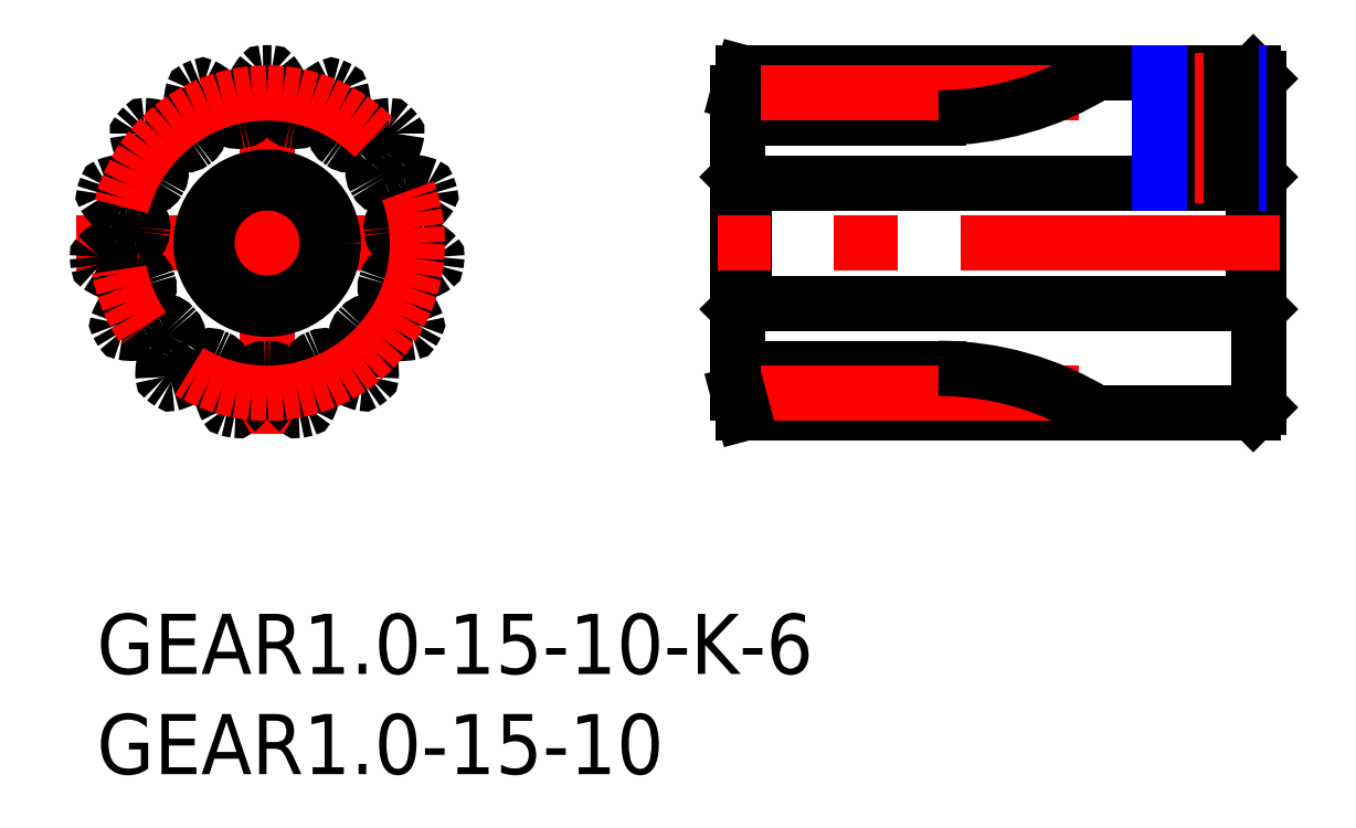
<metadata>
{"format":"dxf","ext":"dxf","renderer":"ezdxf+matplotlib","layout":"modelspace","background":"white","min_lineweight":24,"dpi":150}
</metadata>
<code>
0
SECTION
2
ENTITIES
0
INSERT
8
MSM_CONTINUOUS
2
*U3
10
0
20
0
30
0
0
INSERT
8
MSM_CONTINUOUS
2
*U4
10
0
20
0
30
0
0
LINE
8
MSM_CENTER
10
-1
20
18.5
30
0
11
18
21
18.5
31
0
0
LINE
8
MSM_CENTER
10
8.5
20
9
30
0
11
8.5
21
28
31
0
0
CIRCLE
8
MSM_CONTINUOUS
10
8.5
20
18.5
30
0
40
3
0
ARC
8
MSM_CONTINUOUS
10
15.64
20
20.86
30
0
40
2.308
50
256.6
51
271.5
0
ARC
8
MSM_CONTINUOUS
10
8.5
20
18.5
30
0
40
8.5
50
88.66
51
91.34
0
ARC
8
MSM_CONTINUOUS
10
8.304
20
26.9
30
0
40
0.1
50
91.34
51
140
0
ARC
8
MSM_CONTINUOUS
10
10.14
20
25.35
30
0
40
2.5
50
140
51
166
0
ARC
8
MSM_CONTINUOUS
10
8.5
20
25.76
30
0
40
0.808
50
166
51
187.5
0
ARC
8
MSM_CONTINUOUS
10
5.411
20
25.36
30
0
40
2.308
50
352.6
51
7.47
0
ARC
8
MSM_CONTINUOUS
10
7.204
20
25.12
30
0
40
0.5
50
281.1
51
352.6
0
ARC
8
MSM_CONTINUOUS
10
8.5
20
18.5
30
0
40
6.25
50
101.1
51
102.9
0
ARC
8
MSM_CONTINUOUS
10
6.99
20
25.08
30
0
40
0.5
50
211.4
51
282.9
0
ARC
8
MSM_CONTINUOUS
10
8.533
20
26.02
30
0
40
2.308
50
196.5
51
211.4
0
ARC
8
MSM_CONTINUOUS
10
5.546
20
25.14
30
0
40
0.808
50
16.46
51
38
0
ARC
8
MSM_CONTINUOUS
10
4.212
20
24.09
30
0
40
2.5
50
38
51
64.03
0
ARC
8
MSM_CONTINUOUS
10
5.263
20
26.25
30
0
40
0.1
50
64.03
51
112.7
0
ARC
8
MSM_CONTINUOUS
10
8.5
20
18.5
30
0
40
8.5
50
112.7
51
115.3
0
ARC
8
MSM_CONTINUOUS
10
4.905
20
26.09
30
0
40
0.1
50
115.3
51
164
0
ARC
8
MSM_CONTINUOUS
10
7.212
20
25.43
30
0
40
2.5
50
164
51
190
0
ARC
8
MSM_CONTINUOUS
10
5.546
20
25.14
30
0
40
0.808
50
190
51
211.5
0
ARC
8
MSM_CONTINUOUS
10
2.889
20
23.51
30
0
40
2.308
50
16.59
51
31.47
0
ARC
8
MSM_CONTINUOUS
10
4.621
20
24.02
30
0
40
0.5
50
305.1
51
16.59
0
ARC
8
MSM_CONTINUOUS
10
8.5
20
18.5
30
0
40
6.25
50
125.1
51
126.9
0
ARC
8
MSM_CONTINUOUS
10
4.445
20
23.9
30
0
40
0.5
50
235.4
51
306.9
0
ARC
8
MSM_CONTINUOUS
10
5.471
20
25.38
30
0
40
2.308
50
220.5
51
235.4
0
ARC
8
MSM_CONTINUOUS
10
3.102
20
23.36
30
0
40
0.808
50
40.46
51
62
0
ARC
8
MSM_CONTINUOUS
10
2.308
20
21.87
30
0
40
2.5
50
62
51
88.03
0
ARC
8
MSM_CONTINUOUS
10
2.39
20
24.26
30
0
40
0.1
50
88.03
51
136.7
0
ARC
8
MSM_CONTINUOUS
10
8.5
20
18.5
30
0
40
8.5
50
136.7
51
139.3
0
ARC
8
MSM_CONTINUOUS
10
2.128
20
23.97
30
0
40
0.1
50
139.3
51
188
0
ARC
8
MSM_CONTINUOUS
10
4.505
20
24.31
30
0
40
2.5
50
188
51
214
0
ARC
8
MSM_CONTINUOUS
10
3.102
20
23.36
30
0
40
0.808
50
214
51
235.5
0
ARC
8
MSM_CONTINUOUS
10
1.337
20
20.79
30
0
40
2.308
50
40.59
51
55.47
0
ARC
8
MSM_CONTINUOUS
10
2.71
20
21.97
30
0
40
0.5
50
329.1
51
40.59
0
ARC
8
MSM_CONTINUOUS
10
8.5
20
18.5
30
0
40
6.25
50
149.1
51
150.9
0
ARC
8
MSM_CONTINUOUS
10
2.601
20
21.78
30
0
40
0.5
50
259.4
51
330.9
0
ARC
8
MSM_CONTINUOUS
10
2.933
20
23.56
30
0
40
2.308
50
244.5
51
259.4
0
ARC
8
MSM_CONTINUOUS
10
1.592
20
20.74
30
0
40
0.808
50
64.46
51
86
0
ARC
8
MSM_CONTINUOUS
10
1.474
20
19.06
30
0
40
2.5
50
86
51
112
0
ARC
8
MSM_CONTINUOUS
10
0.5739
20
21.28
30
0
40
0.1
50
112
51
160.7
0
ARC
8
MSM_CONTINUOUS
10
8.5
20
18.5
30
0
40
8.5
50
160.7
51
163.3
0
ARC
8
MSM_CONTINUOUS
10
0.4527
20
20.91
30
0
40
0.1
50
163.3
51
212
0
ARC
8
MSM_CONTINUOUS
10
2.489
20
22.18
30
0
40
2.5
50
212
51
238
0
ARC
8
MSM_CONTINUOUS
10
1.592
20
20.74
30
0
40
0.808
50
238
51
259.5
0
ARC
8
MSM_CONTINUOUS
10
1.024
20
17.68
30
0
40
2.308
50
64.59
51
79.47
0
ARC
8
MSM_CONTINUOUS
10
1.799
20
19.31
30
0
40
0.5
50
353.1
51
64.59
0
ARC
8
MSM_CONTINUOUS
10
8.5
20
18.5
30
0
40
6.25
50
173.1
51
174.9
0
ARC
8
MSM_CONTINUOUS
10
1.776
20
19.1
30
0
40
0.5
50
283.4
51
354.9
0
ARC
8
MSM_CONTINUOUS
10
1.357
20
20.86
30
0
40
2.308
50
268.5
51
283.4
0
ARC
8
MSM_CONTINUOUS
10
1.276
20
17.74
30
0
40
0.808
50
88.46
51
110
0
ARC
8
MSM_CONTINUOUS
10
1.855
20
16.15
30
0
40
2.5
50
110
51
136
0
ARC
8
MSM_CONTINUOUS
10
0.1278
20
17.82
30
0
40
0.1
50
136
51
184.7
0
ARC
8
MSM_CONTINUOUS
10
8.5
20
18.5
30
0
40
8.5
50
184.7
51
187.3
0
ARC
8
MSM_CONTINUOUS
10
0.1688
20
17.43
30
0
40
0.1
50
187.3
51
236
0
ARC
8
MSM_CONTINUOUS
10
1.512
20
19.42
30
0
40
2.5
50
236
51
262
0
ARC
8
MSM_CONTINUOUS
10
1.276
20
17.74
30
0
40
0.808
50
262
51
283.5
0
ARC
8
MSM_CONTINUOUS
10
2.003
20
14.71
30
0
40
2.308
50
88.59
51
103.5
0
ARC
8
MSM_CONTINUOUS
10
2.047
20
16.52
30
0
40
0.5
50
17.07
51
88.59
0
ARC
8
MSM_CONTINUOUS
10
8.5
20
18.5
30
0
40
6.25
50
197.1
51
198.9
0
ARC
8
MSM_CONTINUOUS
10
2.115
20
16.31
30
0
40
0.5
50
307.4
51
18.93
0
ARC
8
MSM_CONTINUOUS
10
1.017
20
17.75
30
0
40
2.308
50
292.5
51
307.4
0
ARC
8
MSM_CONTINUOUS
10
2.21
20
14.87
30
0
40
0.808
50
112.5
51
134
0
ARC
8
MSM_CONTINUOUS
10
3.385
20
13.65
30
0
40
2.5
50
134
51
160
0
ARC
8
MSM_CONTINUOUS
10
1.129
20
14.47
30
0
40
0.1
50
160
51
208.7
0
ARC
8
MSM_CONTINUOUS
10
8.5
20
18.5
30
0
40
8.5
50
208.7
51
211.3
0
ARC
8
MSM_CONTINUOUS
10
1.325
20
14.13
30
0
40
0.1
50
211.3
51
260
0
ARC
8
MSM_CONTINUOUS
10
1.743
20
16.49
30
0
40
2.5
50
260
51
286
0
ARC
8
MSM_CONTINUOUS
10
2.21
20
14.87
30
0
40
0.808
50
286
51
307.5
0
ARC
8
MSM_CONTINUOUS
10
4.106
20
12.4
30
0
40
2.308
50
112.6
51
127.5
0
ARC
8
MSM_CONTINUOUS
10
3.411
20
14.07
30
0
40
0.5
50
41.07
51
112.6
0
ARC
8
MSM_CONTINUOUS
10
8.5
20
18.5
30
0
40
6.25
50
221.1
51
222.9
0
ARC
8
MSM_CONTINUOUS
10
3.557
20
13.9
30
0
40
0.5
50
331.4
51
42.93
0
ARC
8
MSM_CONTINUOUS
10
1.97
20
14.77
30
0
40
2.308
50
316.5
51
331.4
0
ARC
8
MSM_CONTINUOUS
10
4.231
20
12.62
30
0
40
0.808
50
136.5
51
158
0
ARC
8
MSM_CONTINUOUS
10
5.799
20
11.99
30
0
40
2.5
50
158
51
184
0
ARC
8
MSM_CONTINUOUS
10
3.405
20
11.82
30
0
40
0.1
50
184
51
232.7
0
ARC
8
MSM_CONTINUOUS
10
8.5
20
18.5
30
0
40
8.5
50
232.7
51
235.3
0
ARC
8
MSM_CONTINUOUS
10
3.722
20
11.59
30
0
40
0.1
50
235.3
51
284
0
ARC
8
MSM_CONTINUOUS
10
3.143
20
13.92
30
0
40
2.5
50
284
51
310
0
ARC
8
MSM_CONTINUOUS
10
4.231
20
12.62
30
0
40
0.808
50
310
51
331.5
0
ARC
8
MSM_CONTINUOUS
10
6.968
20
11.14
30
0
40
2.308
50
136.6
51
151.5
0
ARC
8
MSM_CONTINUOUS
10
5.655
20
12.38
30
0
40
0.5
50
65.07
51
136.6
0
ARC
8
MSM_CONTINUOUS
10
8.5
20
18.5
30
0
40
6.25
50
245.1
51
246.9
0
ARC
8
MSM_CONTINUOUS
10
5.855
20
12.29
30
0
40
0.5
50
355.4
51
66.93
0
ARC
8
MSM_CONTINUOUS
10
4.053
20
12.43
30
0
40
2.308
50
340.5
51
355.4
0
ARC
8
MSM_CONTINUOUS
10
6.99
20
11.4
30
0
40
0.808
50
160.5
51
182
0
ARC
8
MSM_CONTINUOUS
10
8.681
20
11.45
30
0
40
2.5
50
182
51
208
0
ARC
8
MSM_CONTINUOUS
10
6.562
20
10.33
30
0
40
0.1
50
208
51
256.7
0
ARC
8
MSM_CONTINUOUS
10
8.5
20
18.5
30
0
40
8.5
50
256.7
51
259.3
0
ARC
8
MSM_CONTINUOUS
10
6.946
20
10.25
30
0
40
0.1
50
259.3
51
308
0
ARC
8
MSM_CONTINUOUS
10
5.469
20
12.14
30
0
40
2.5
50
308
51
334
0
ARC
8
MSM_CONTINUOUS
10
6.99
20
11.4
30
0
40
0.808
50
334
51
355.5
0
ARC
8
MSM_CONTINUOUS
10
10.1
20
11.15
30
0
40
2.308
50
160.6
51
175.5
0
ARC
8
MSM_CONTINUOUS
10
8.391
20
11.75
30
0
40
0.5
50
89.07
51
160.6
0
ARC
8
MSM_CONTINUOUS
10
8.5
20
18.5
30
0
40
6.25
50
269.1
51
270.9
0
ARC
8
MSM_CONTINUOUS
10
8.609
20
11.75
30
0
40
0.5
50
19.41
51
90.93
0
ARC
8
MSM_CONTINUOUS
10
6.904
20
11.15
30
0
40
2.308
50
4.53
51
19.41
0
ARC
8
MSM_CONTINUOUS
10
10.01
20
11.4
30
0
40
0.808
50
184.5
51
206
0
ARC
8
MSM_CONTINUOUS
10
11.53
20
12.14
30
0
40
2.5
50
206
51
232
0
ARC
8
MSM_CONTINUOUS
10
10.05
20
10.25
30
0
40
0.1
50
232
51
280.7
0
ARC
8
MSM_CONTINUOUS
10
8.5
20
18.5
30
0
40
8.5
50
280.7
51
283.3
0
ARC
8
MSM_CONTINUOUS
10
10.44
20
10.33
30
0
40
0.1
50
283.3
51
332
0
ARC
8
MSM_CONTINUOUS
10
8.319
20
11.45
30
0
40
2.5
50
332
51
358
0
ARC
8
MSM_CONTINUOUS
10
10.01
20
11.4
30
0
40
0.808
50
358
51
19.54
0
ARC
8
MSM_CONTINUOUS
10
12.95
20
12.43
30
0
40
2.308
50
184.6
51
199.5
0
ARC
8
MSM_CONTINUOUS
10
11.15
20
12.29
30
0
40
0.5
50
113.1
51
184.6
0
ARC
8
MSM_CONTINUOUS
10
8.5
20
18.5
30
0
40
6.25
50
293.1
51
294.9
0
ARC
8
MSM_CONTINUOUS
10
11.34
20
12.38
30
0
40
0.5
50
43.41
51
114.9
0
ARC
8
MSM_CONTINUOUS
10
10.03
20
11.14
30
0
40
2.308
50
28.53
51
43.41
0
ARC
8
MSM_CONTINUOUS
10
12.77
20
12.62
30
0
40
0.808
50
208.5
51
230
0
ARC
8
MSM_CONTINUOUS
10
13.86
20
13.92
30
0
40
2.5
50
230
51
256
0
ARC
8
MSM_CONTINUOUS
10
13.28
20
11.59
30
0
40
0.1
50
256
51
304.7
0
ARC
8
MSM_CONTINUOUS
10
8.5
20
18.5
30
0
40
8.5
50
304.7
51
307.3
0
ARC
8
MSM_CONTINUOUS
10
13.59
20
11.82
30
0
40
0.1
50
307.3
51
356
0
ARC
8
MSM_CONTINUOUS
10
11.2
20
11.99
30
0
40
2.5
50
356
51
22
0
ARC
8
MSM_CONTINUOUS
10
12.77
20
12.62
30
0
40
0.808
50
22
51
43.54
0
ARC
8
MSM_CONTINUOUS
10
15.03
20
14.77
30
0
40
2.308
50
208.6
51
223.5
0
ARC
8
MSM_CONTINUOUS
10
13.44
20
13.9
30
0
40
0.5
50
137.1
51
208.6
0
ARC
8
MSM_CONTINUOUS
10
8.5
20
18.5
30
0
40
6.25
50
317.1
51
318.9
0
ARC
8
MSM_CONTINUOUS
10
13.59
20
14.07
30
0
40
0.5
50
67.41
51
138.9
0
ARC
8
MSM_CONTINUOUS
10
12.89
20
12.4
30
0
40
2.308
50
52.53
51
67.41
0
ARC
8
MSM_CONTINUOUS
10
14.79
20
14.87
30
0
40
0.808
50
232.5
51
254
0
ARC
8
MSM_CONTINUOUS
10
15.26
20
16.49
30
0
40
2.5
50
254
51
280
0
ARC
8
MSM_CONTINUOUS
10
15.67
20
14.13
30
0
40
0.1
50
280
51
328.7
0
ARC
8
MSM_CONTINUOUS
10
8.5
20
18.5
30
0
40
8.5
50
328.7
51
331.3
0
ARC
8
MSM_CONTINUOUS
10
15.87
20
14.47
30
0
40
0.1
50
331.3
51
19.97
0
ARC
8
MSM_CONTINUOUS
10
13.61
20
13.65
30
0
40
2.5
50
19.97
51
46
0
ARC
8
MSM_CONTINUOUS
10
14.79
20
14.87
30
0
40
0.808
50
46
51
67.54
0
ARC
8
MSM_CONTINUOUS
10
15.98
20
17.75
30
0
40
2.308
50
232.6
51
247.5
0
ARC
8
MSM_CONTINUOUS
10
14.89
20
16.31
30
0
40
0.5
50
161.1
51
232.6
0
ARC
8
MSM_CONTINUOUS
10
8.5
20
18.5
30
0
40
6.25
50
341.1
51
342.9
0
ARC
8
MSM_CONTINUOUS
10
14.95
20
16.52
30
0
40
0.5
50
91.41
51
162.9
0
ARC
8
MSM_CONTINUOUS
10
15
20
14.71
30
0
40
2.308
50
76.53
51
91.41
0
ARC
8
MSM_CONTINUOUS
10
15.72
20
17.74
30
0
40
0.808
50
256.5
51
278
0
ARC
8
MSM_CONTINUOUS
10
15.49
20
19.42
30
0
40
2.5
50
278
51
304
0
ARC
8
MSM_CONTINUOUS
10
16.83
20
17.43
30
0
40
0.1
50
304
51
352.7
0
ARC
8
MSM_CONTINUOUS
10
8.5
20
18.5
30
0
40
8.5
50
352.7
51
355.3
0
ARC
8
MSM_CONTINUOUS
10
16.87
20
17.82
30
0
40
0.1
50
355.3
51
43.97
0
ARC
8
MSM_CONTINUOUS
10
15.14
20
16.15
30
0
40
2.5
50
43.97
51
70
0
ARC
8
MSM_CONTINUOUS
10
15.72
20
17.74
30
0
40
0.808
50
70
51
91.54
0
ARC
8
MSM_CONTINUOUS
10
15.22
20
19.1
30
0
40
0.5
50
185.1
51
256.6
0
ARC
8
MSM_CONTINUOUS
10
8.5
20
18.5
30
0
40
6.25
50
5.074
51
6.926
0
ARC
8
MSM_CONTINUOUS
10
15.2
20
19.31
30
0
40
0.5
50
115.4
51
186.9
0
ARC
8
MSM_CONTINUOUS
10
15.98
20
17.68
30
0
40
2.308
50
100.5
51
115.4
0
ARC
8
MSM_CONTINUOUS
10
15.41
20
20.74
30
0
40
0.808
50
280.5
51
302
0
ARC
8
MSM_CONTINUOUS
10
14.51
20
22.18
30
0
40
2.5
50
302
51
328
0
ARC
8
MSM_CONTINUOUS
10
16.55
20
20.91
30
0
40
0.1
50
328
51
16.66
0
ARC
8
MSM_CONTINUOUS
10
8.5
20
18.5
30
0
40
8.5
50
16.66
51
19.34
0
ARC
8
MSM_CONTINUOUS
10
16.43
20
21.28
30
0
40
0.1
50
19.34
51
67.97
0
ARC
8
MSM_CONTINUOUS
10
15.53
20
19.06
30
0
40
2.5
50
67.97
51
94
0
ARC
8
MSM_CONTINUOUS
10
15.41
20
20.74
30
0
40
0.808
50
94
51
115.5
0
ARC
8
MSM_CONTINUOUS
10
14.07
20
23.56
30
0
40
2.308
50
280.6
51
295.5
0
ARC
8
MSM_CONTINUOUS
10
14.4
20
21.78
30
0
40
0.5
50
209.1
51
280.6
0
ARC
8
MSM_CONTINUOUS
10
8.5
20
18.5
30
0
40
6.25
50
29.07
51
30.93
0
ARC
8
MSM_CONTINUOUS
10
14.29
20
21.97
30
0
40
0.5
50
139.4
51
210.9
0
ARC
8
MSM_CONTINUOUS
10
15.66
20
20.79
30
0
40
2.308
50
124.5
51
139.4
0
ARC
8
MSM_CONTINUOUS
10
13.9
20
23.36
30
0
40
0.808
50
304.5
51
326
0
ARC
8
MSM_CONTINUOUS
10
12.5
20
24.31
30
0
40
2.5
50
326
51
352
0
ARC
8
MSM_CONTINUOUS
10
14.87
20
23.97
30
0
40
0.1
50
352
51
40.66
0
ARC
8
MSM_CONTINUOUS
10
8.5
20
18.5
30
0
40
8.5
50
40.66
51
43.34
0
ARC
8
MSM_CONTINUOUS
10
14.61
20
24.26
30
0
40
0.1
50
43.34
51
91.97
0
ARC
8
MSM_CONTINUOUS
10
14.69
20
21.87
30
0
40
2.5
50
91.97
51
118
0
ARC
8
MSM_CONTINUOUS
10
13.9
20
23.36
30
0
40
0.808
50
118
51
139.5
0
ARC
8
MSM_CONTINUOUS
10
11.53
20
25.38
30
0
40
2.308
50
304.6
51
319.5
0
ARC
8
MSM_CONTINUOUS
10
12.56
20
23.9
30
0
40
0.5
50
233.1
51
304.6
0
ARC
8
MSM_CONTINUOUS
10
8.5
20
18.5
30
0
40
6.25
50
53.07
51
54.93
0
ARC
8
MSM_CONTINUOUS
10
12.38
20
24.02
30
0
40
0.5
50
163.4
51
234.9
0
ARC
8
MSM_CONTINUOUS
10
14.11
20
23.51
30
0
40
2.308
50
148.5
51
163.4
0
ARC
8
MSM_CONTINUOUS
10
11.45
20
25.14
30
0
40
0.808
50
328.5
51
350
0
ARC
8
MSM_CONTINUOUS
10
9.788
20
25.43
30
0
40
2.5
50
350
51
16.03
0
ARC
8
MSM_CONTINUOUS
10
12.09
20
26.09
30
0
40
0.1
50
16.03
51
64.66
0
ARC
8
MSM_CONTINUOUS
10
8.5
20
18.5
30
0
40
8.5
50
64.66
51
67.34
0
ARC
8
MSM_CONTINUOUS
10
11.74
20
26.25
30
0
40
0.1
50
67.34
51
116
0
ARC
8
MSM_CONTINUOUS
10
12.79
20
24.09
30
0
40
2.5
50
116
51
142
0
ARC
8
MSM_CONTINUOUS
10
11.45
20
25.14
30
0
40
0.808
50
142
51
163.5
0
ARC
8
MSM_CONTINUOUS
10
8.467
20
26.02
30
0
40
2.308
50
328.6
51
343.5
0
ARC
8
MSM_CONTINUOUS
10
10.01
20
25.08
30
0
40
0.5
50
257.1
51
328.6
0
ARC
8
MSM_CONTINUOUS
10
8.5
20
18.5
30
0
40
6.25
50
77.07
51
78.93
0
ARC
8
MSM_CONTINUOUS
10
9.796
20
25.12
30
0
40
0.5
50
187.4
51
258.9
0
ARC
8
MSM_CONTINUOUS
10
11.59
20
25.36
30
0
40
2.308
50
172.5
51
187.4
0
ARC
8
MSM_CONTINUOUS
10
8.5
20
25.76
30
0
40
0.808
50
352.5
51
14
0
ARC
8
MSM_CONTINUOUS
10
6.858
20
25.35
30
0
40
2.5
50
14
51
40.03
0
ARC
8
MSM_CONTINUOUS
10
8.696
20
26.9
30
0
40
0.1
50
40.03
51
88.66
0
CIRCLE
8
MSM_CONTINUOUS
10
8.5
20
18.5
30
0
40
3.3
0
CIRCLE
8
MSM_CENTER
10
8.5
20
18.5
30
0
40
7.5
0
LINE
8
MSM_CONTINUOUS
10
32.3
20
21.5
30
0
11
32.3
21
15.5
31
0
0
LINE
8
MSM_CONTINUOUS
10
57.7
20
21.5
30
0
11
57.7
21
15.5
31
0
0
LINE
8
MSM_CONTINUOUS
10
58
20
15.2
30
0
11
57.7
21
15.5
31
0
0
LINE
8
MSM_CONTINUOUS
10
32.3
20
15.5
30
0
11
57.7
21
15.5
31
0
0
LINE
8
MSM_CONTINUOUS
10
32.3
20
15.5
30
0
11
32
21
15.2
31
0
0
LINE
8
MSM_CONTINUOUS
10
57.7
20
27
30
0
11
32.27
21
27
31
0
0
LINE
8
MSM_CONTINUOUS
10
32.27
20
27
30
0
11
32
21
26
31
0
0
LINE
8
MSM_CONTINUOUS
10
32
20
26
30
0
11
32
21
11
31
0
0
LINE
8
MSM_CONTINUOUS
10
32
20
21.8
30
0
11
32.3
21
21.5
31
0
0
LINE
8
MSM_CONTINUOUS
10
57.7
20
21.5
30
0
11
32.3
21
21.5
31
0
0
LINE
8
MSM_CONTINUOUS
10
57.7
20
21.5
30
0
11
58
21
21.8
31
0
0
LINE
8
MSM_CONTINUOUS
10
58
20
10.3
30
0
11
58
21
26.7
31
0
0
LINE
8
MSM_CONTINUOUS
10
58
20
26.7
30
0
11
57.7
21
27
31
0
0
LINE
8
MSM_CONTINUOUS
10
57.7
20
10
30
0
11
32.27
21
10
31
0
0
LINE
8
MSM_CONTINUOUS
10
58
20
10.3
30
0
11
57.7
21
10
31
0
0
LINE
8
MSM_CONTINUOUS
10
32
20
24.75
30
0
11
42
21
24.75
31
0
0
LINE
8
MSM_CENTER
10
55
20
20.5
30
0
11
55
21
28
31
0
0
LINE
8
MSM_CONTINUOUS
10
32
20
12.25
30
0
11
42
21
12.25
31
0
0
LINE
8
MSM_CONTINUOUS
10
53.38
20
27
30
0
11
53.38
21
21.5
31
0
0
LINE
8
MSM_NARROW
10
53
20
27
30
0
11
53
21
21.5
31
0
0
LINE
8
MSM_NARROW
10
57
20
27
30
0
11
57
21
21.5
31
0
0
LINE
8
MSM_CONTINUOUS
10
56.62
20
27
30
0
11
56.62
21
21.5
31
0
0
LINE
8
MSM_CENTER
10
48.99
20
26
30
0
11
31
21
26
31
0
0
LINE
8
MSM_CENTER
10
59
20
18.5
30
0
11
31
21
18.5
31
0
0
LINE
8
MSM_CENTER
10
48.99
20
11
30
0
11
31
21
11
31
0
0
LINE
8
MSM_CONTINUOUS
10
32.27
20
10
30
0
11
32
21
11
31
0
0
ARC
8
MSM_CONTINUOUS
10
42
20
39.75
30
0
40
15
50
270
51
301.8
0
ARC
8
MSM_CONTINUOUS
10
42
20
-2.75
30
0
40
15
50
58.21
51
90
0
ENDSEC
0
EOF

</code>
